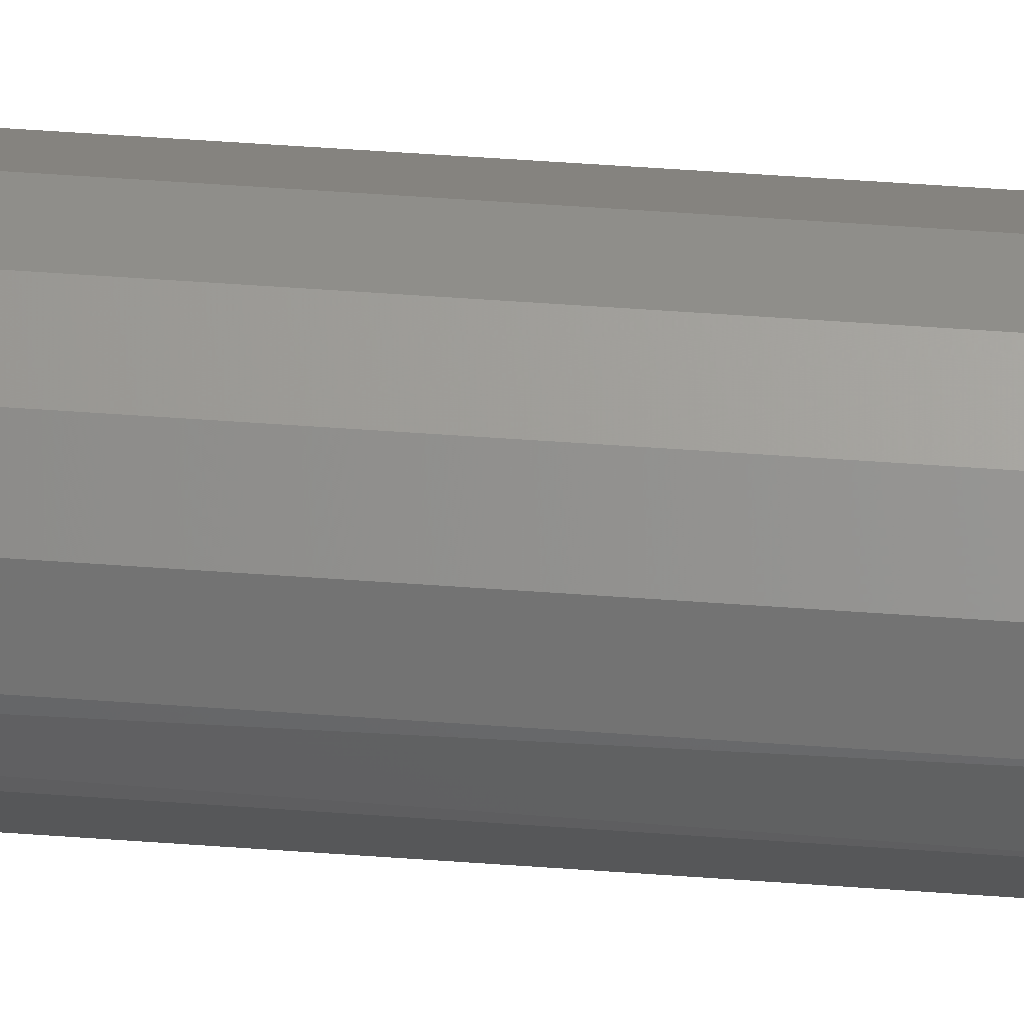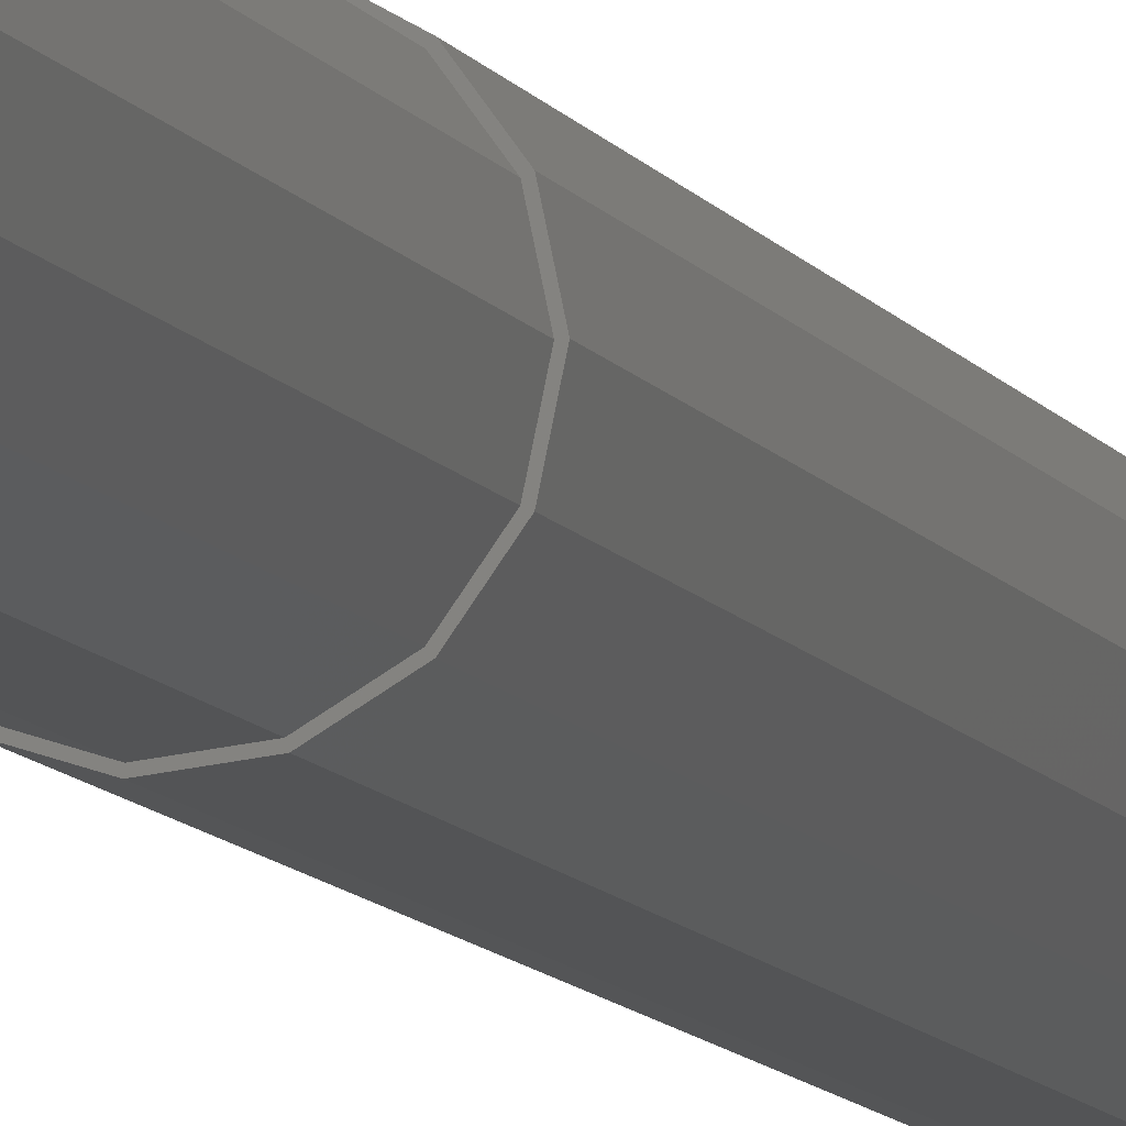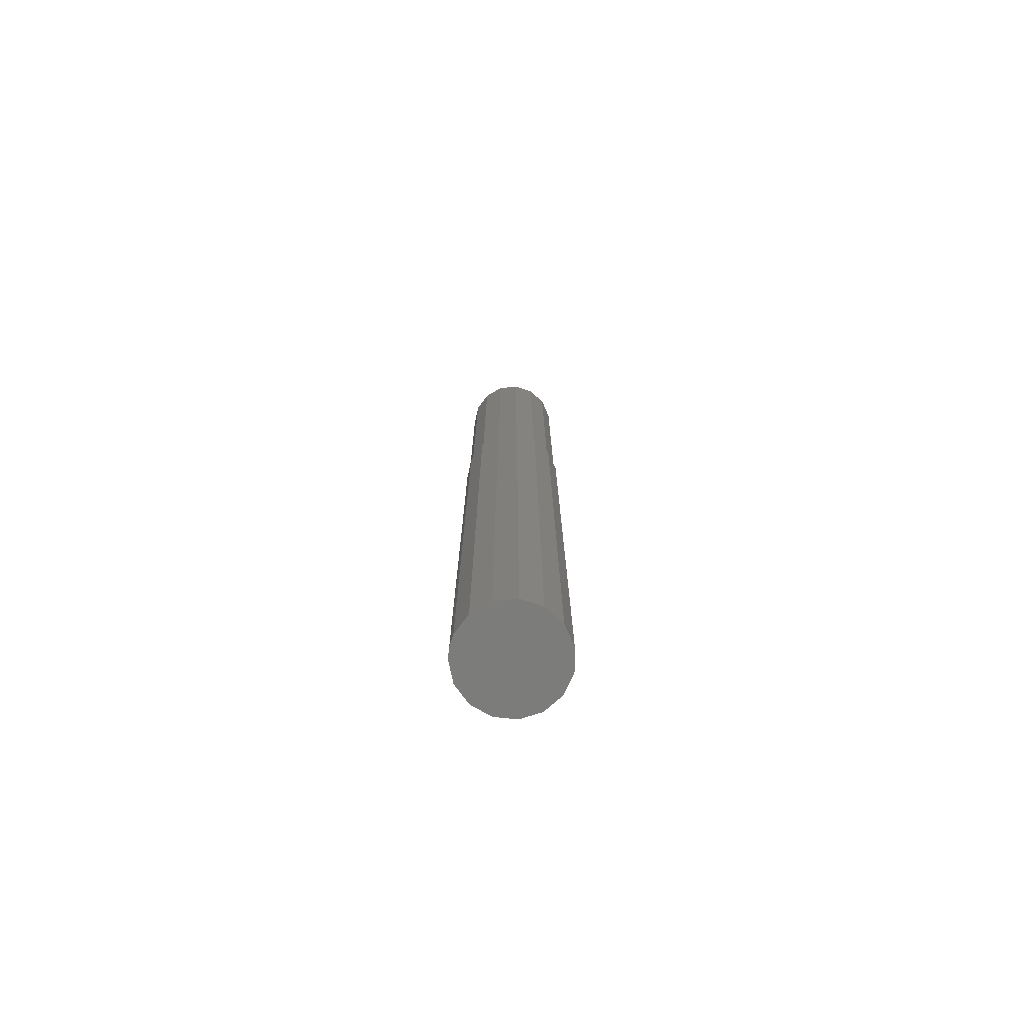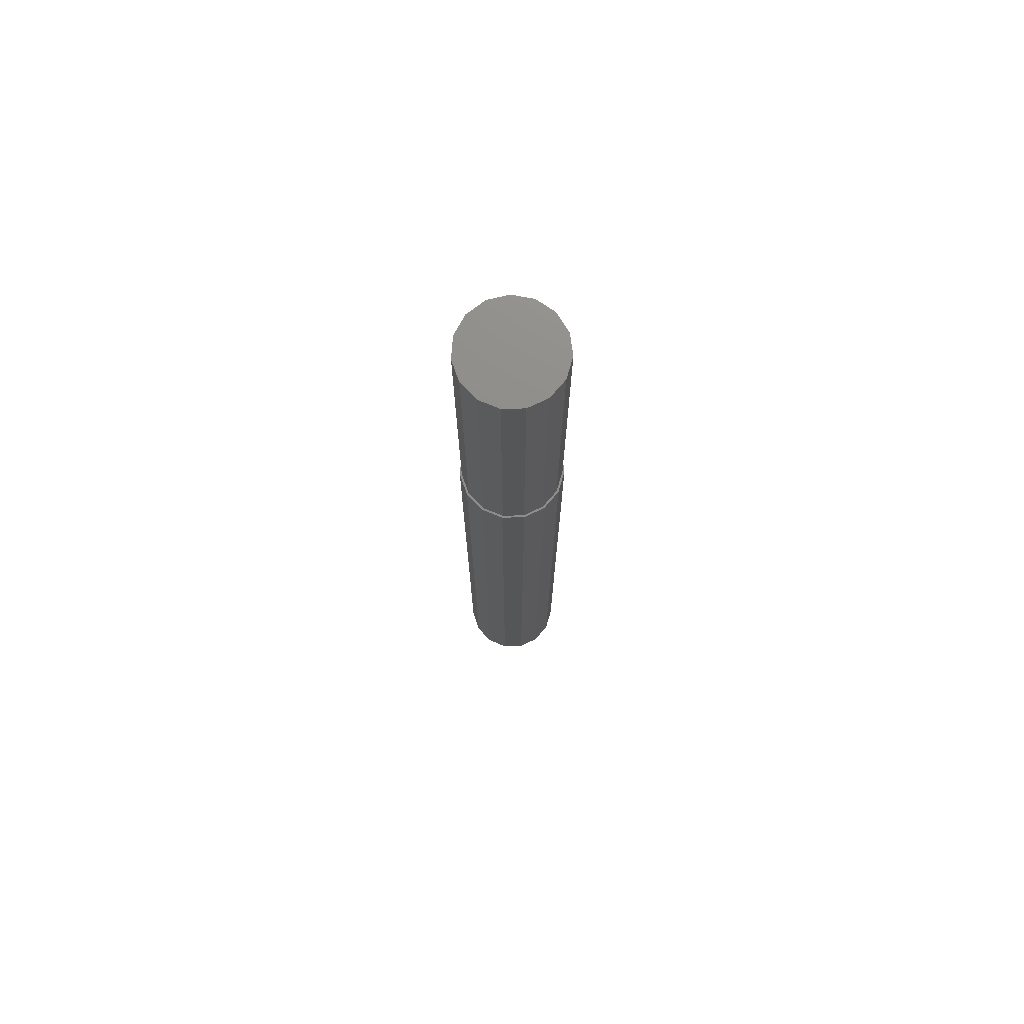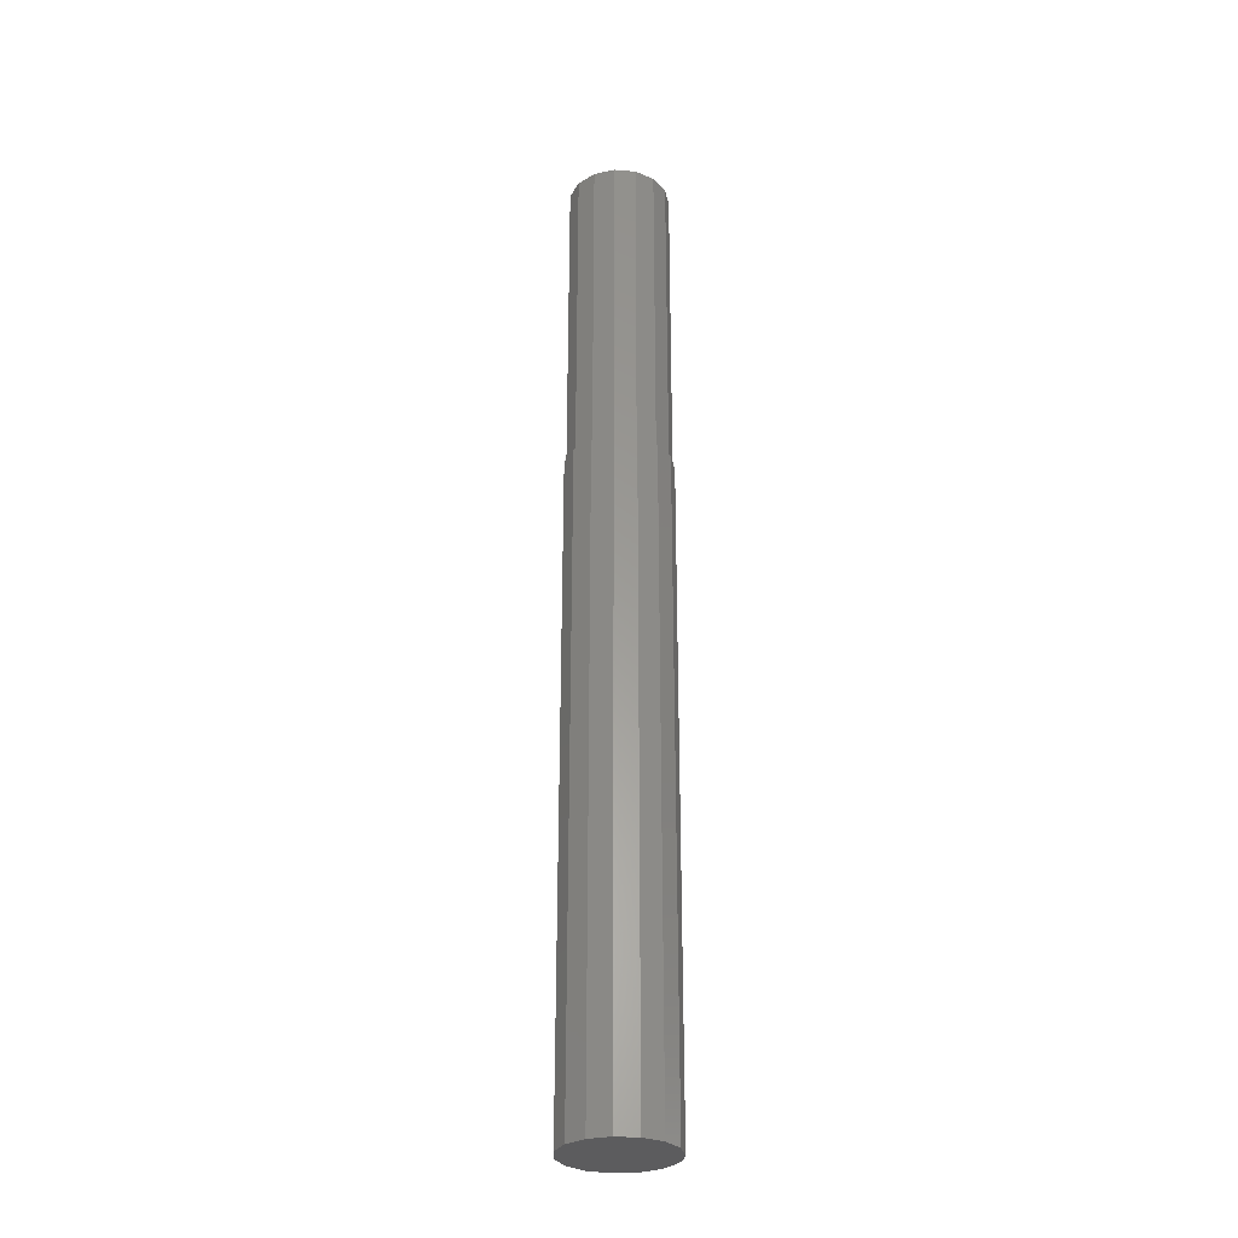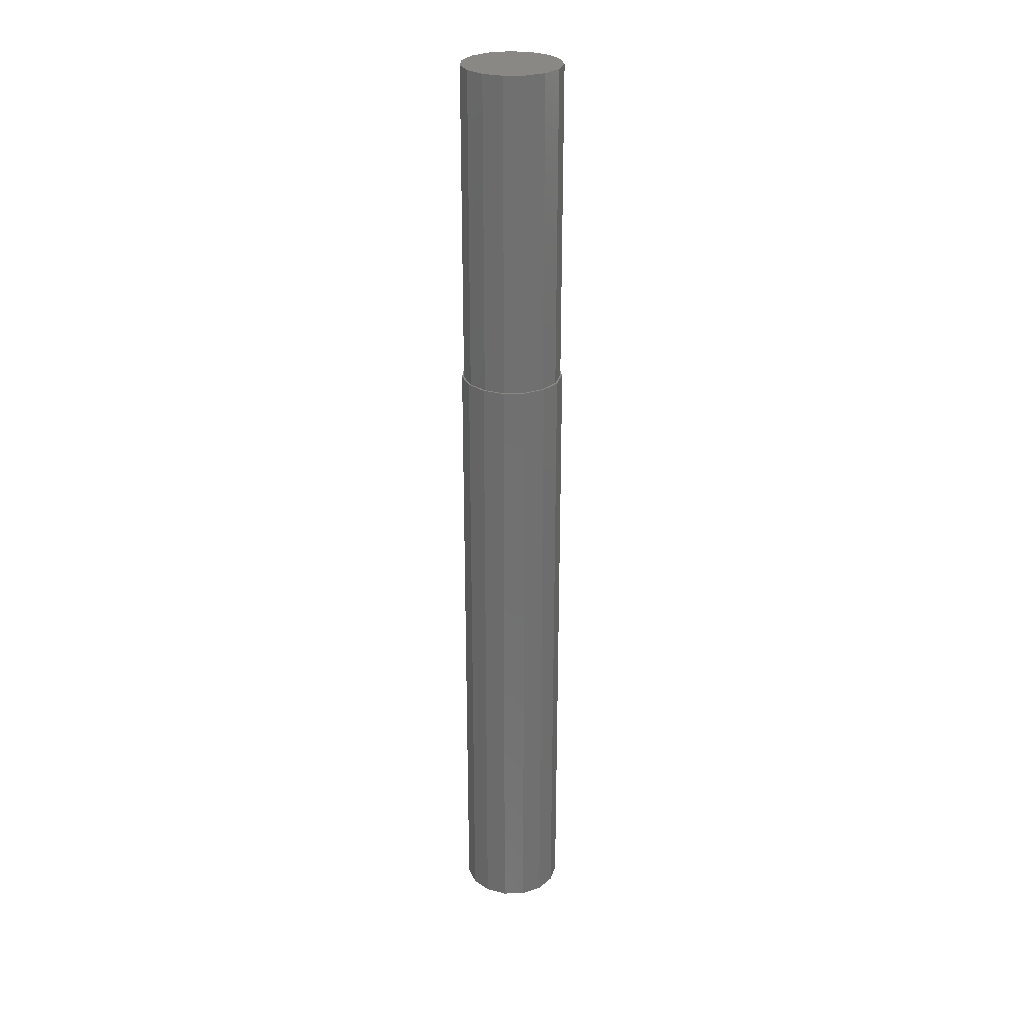
<metadata>
{"format":"stl","ext":"stl","renderer":"f3d","projection":"perspective","resolution":1024,"background":"white","views":[{"elev":48.3,"azim":-85.2,"up":"+Y"},{"elev":-9.3,"azim":17.6,"up":"+Y"},{"elev":-75.6,"azim":-12.2,"up":"+Z"},{"elev":74.3,"azim":76.5,"up":"+Z"},{"elev":-29.8,"azim":167.2,"up":"+Z"},{"elev":27.6,"azim":27.5,"up":"+Z"}]}
</metadata>
<code>
# stl→obj: 63 verts, 122 faces
v 106.8 18.55 1203
v 122.1 39.58 1203
v 65 65 1203
v 127.5 65 1203
v 122.1 90.42 1203
v 33.75 10.87 1203
v 58.47 2.842 1203
v 84.31 5.559 1203
v 3.866 77.99 1203
v 3.866 52.01 1203
v 14.44 28.26 1203
v 58.47 127.2 1203
v 33.75 119.1 1203
v 14.44 101.7 1203
v 106.8 111.4 1203
v 84.31 124.4 1203
v 122.1 90.42 803
v 124.4 91.44 803
v 106.8 111.4 803
v 108.5 113.3 803
v 84.31 124.4 803
v 85.09 126.8 803
v 58.47 127.2 803
v 58.21 129.6 803
v 33.75 119.1 803
v 32.5 121.3 803
v 14.44 101.7 803
v 12.41 103.2 803
v 3.866 77.99 803
v 1.42 78.51 803
v 3.866 52.01 803
v 1.42 51.49 803
v 14.44 28.26 803
v 12.41 26.79 803
v 33.75 10.87 803
v 32.5 8.708 803
v 58.47 2.842 803
v 58.21 0.3561 803
v 84.31 5.559 803
v 85.09 3.181 803
v 106.8 18.55 803
v 108.5 16.7 803
v 122.1 39.58 803
v 124.4 38.56 803
v 127.5 65 803
v 130 65 803
v 0 65 0
v 1.42 78.51 0
v 65 65 0
v 32.5 8.708 0
v 12.41 26.79 0
v 1.42 51.49 0
v 108.5 16.7 0
v 85.09 3.181 0
v 58.21 0.3561 0
v 124.4 91.44 0
v 130 65 0
v 124.4 38.56 0
v 58.21 129.6 0
v 85.09 126.8 0
v 108.5 113.3 0
v 12.41 103.2 0
v 32.5 121.3 0
f 1 2 3
f 3 2 4
f 3 4 5
f 6 7 3
f 3 7 8
f 3 8 1
f 9 10 3
f 3 10 11
f 3 11 6
f 12 13 3
f 3 13 14
f 3 14 9
f 5 15 3
f 3 15 16
f 3 16 12
f 17 18 19
f 19 18 20
f 19 20 21
f 21 20 22
f 21 22 23
f 23 22 24
f 23 24 25
f 25 24 26
f 25 26 27
f 27 26 28
f 27 28 29
f 29 28 30
f 29 30 31
f 31 30 32
f 31 32 33
f 33 32 34
f 33 34 35
f 35 34 36
f 35 36 37
f 37 36 38
f 37 38 39
f 39 38 40
f 39 40 41
f 41 40 42
f 41 42 43
f 43 42 44
f 43 44 45
f 45 44 46
f 45 46 17
f 17 46 18
f 4 17 5
f 5 17 19
f 5 19 15
f 15 19 21
f 15 21 16
f 16 21 23
f 16 23 12
f 12 23 25
f 12 25 13
f 13 25 27
f 13 27 14
f 14 27 29
f 14 29 9
f 9 29 31
f 9 31 10
f 10 31 33
f 10 33 11
f 11 33 35
f 11 35 6
f 6 35 37
f 6 37 7
f 7 37 39
f 7 39 8
f 8 39 41
f 8 41 1
f 1 41 43
f 1 43 2
f 2 43 45
f 2 45 4
f 4 45 17
f 47 48 49
f 50 51 49
f 49 51 52
f 49 52 47
f 53 54 49
f 49 54 55
f 49 55 50
f 56 57 49
f 49 57 58
f 49 58 53
f 59 60 49
f 49 60 61
f 49 61 56
f 48 62 49
f 49 62 63
f 49 63 59
f 47 52 32
f 32 52 51
f 32 51 34
f 34 51 50
f 34 50 36
f 36 50 55
f 36 55 38
f 38 55 54
f 38 54 40
f 40 54 53
f 40 53 42
f 42 53 58
f 42 58 44
f 44 58 57
f 44 57 46
f 46 57 56
f 46 56 18
f 18 56 61
f 18 61 20
f 20 61 60
f 20 60 22
f 22 60 59
f 22 59 24
f 24 59 63
f 24 63 26
f 26 63 62
f 26 62 28
f 28 62 48
f 28 48 30
f 30 48 47
f 30 47 32

</code>
